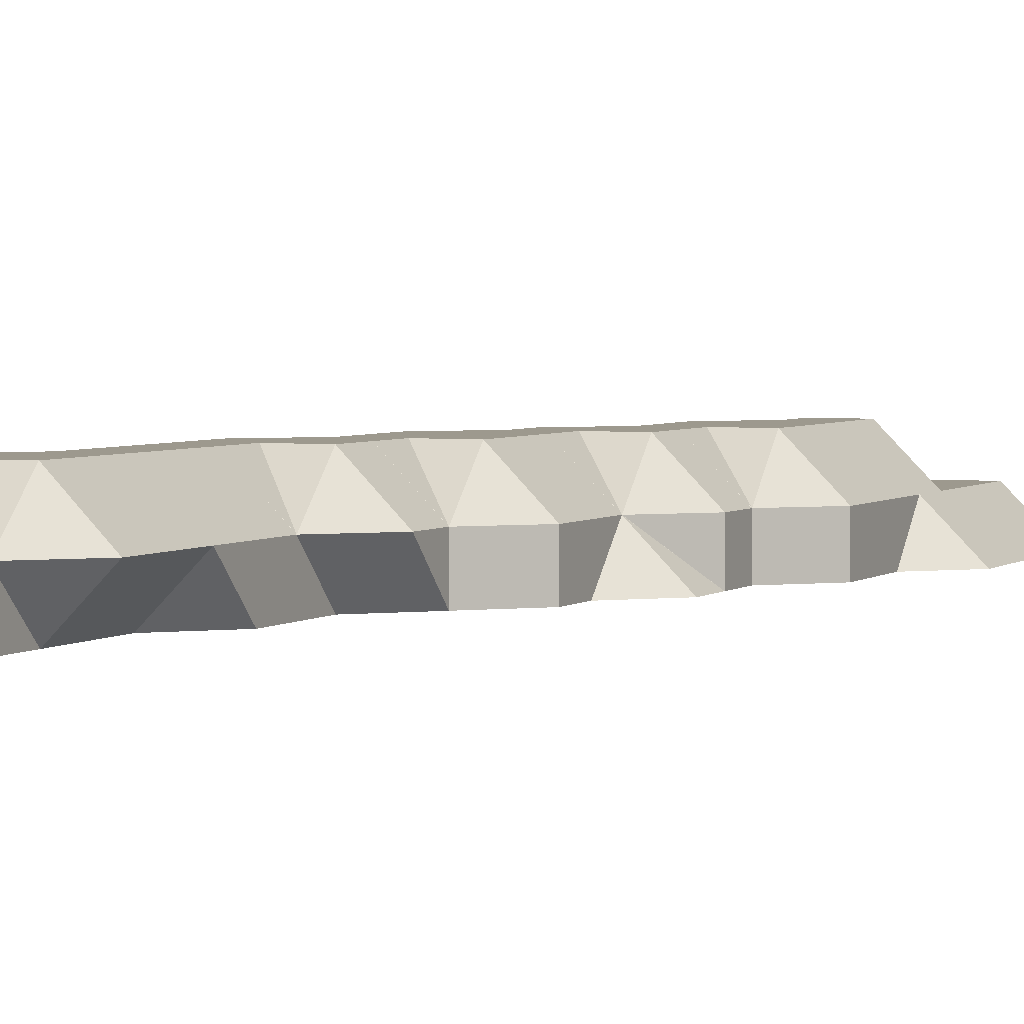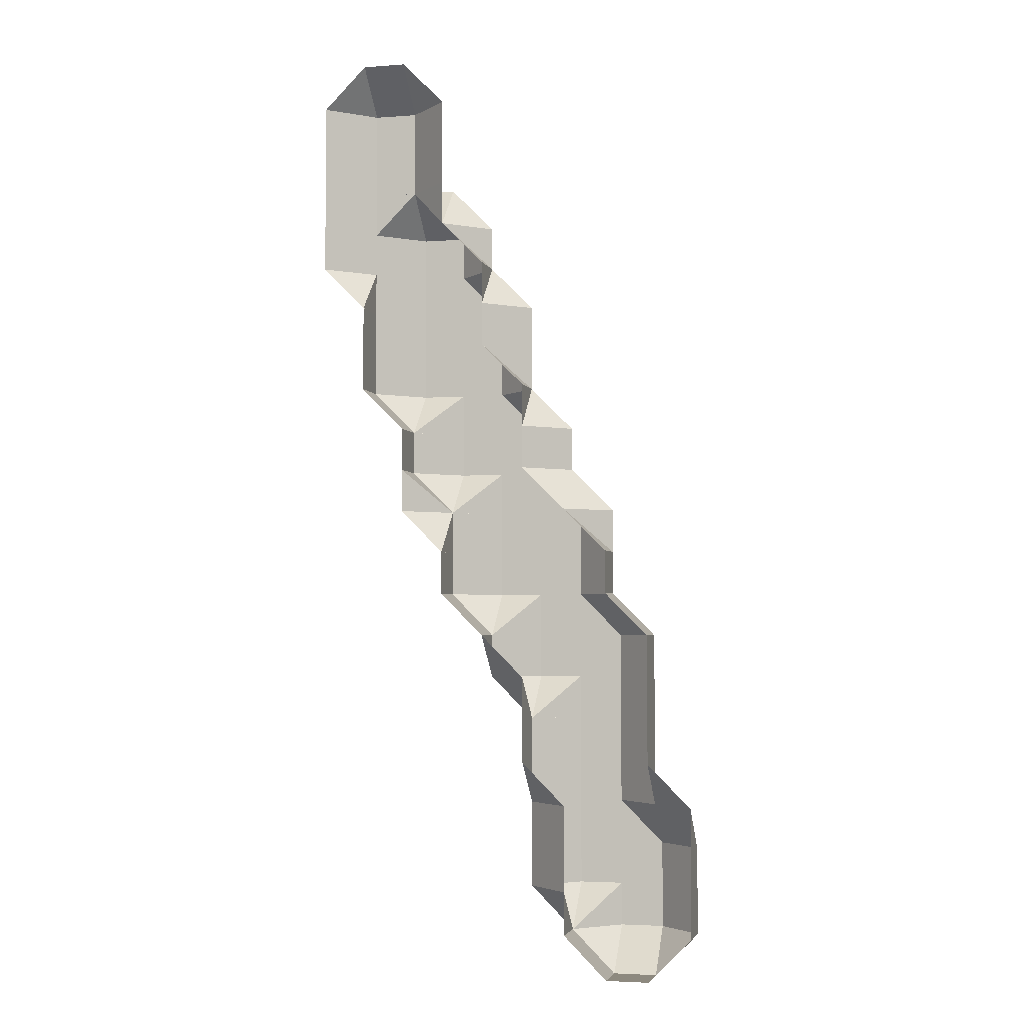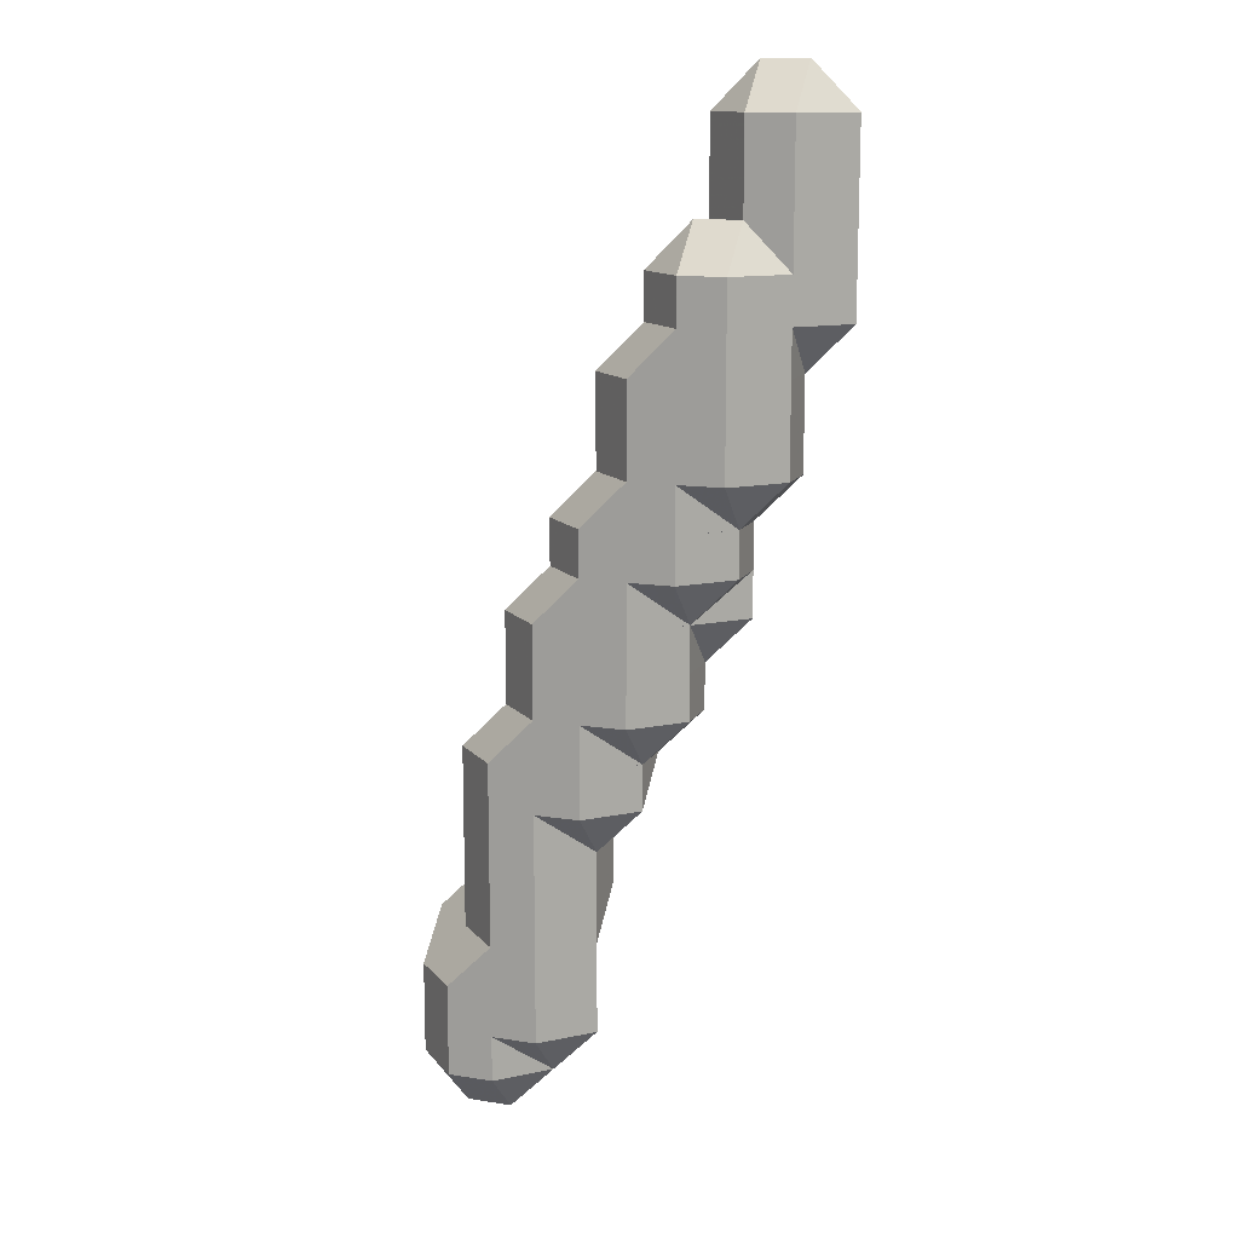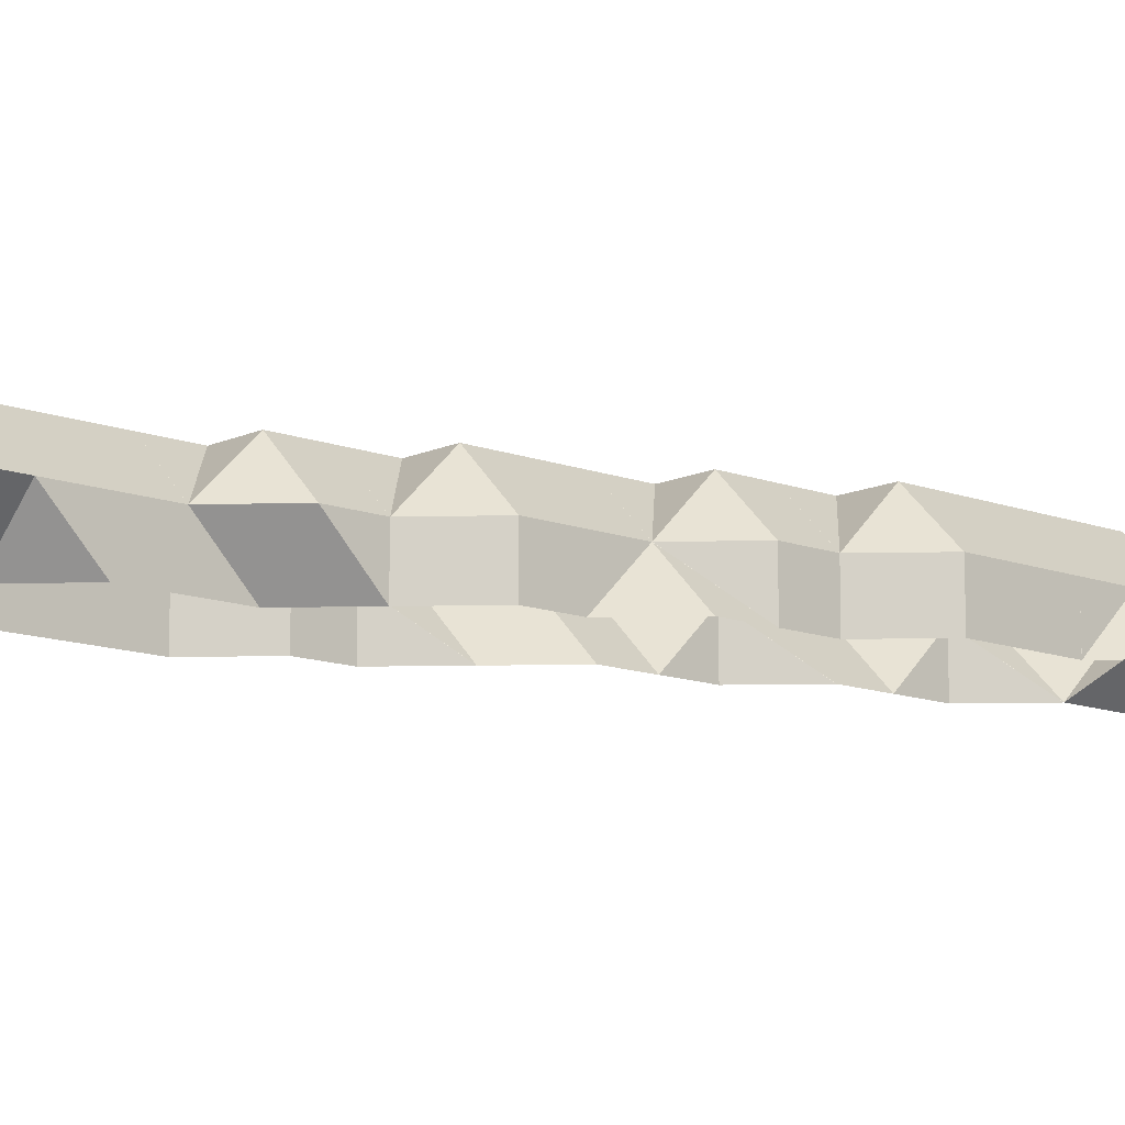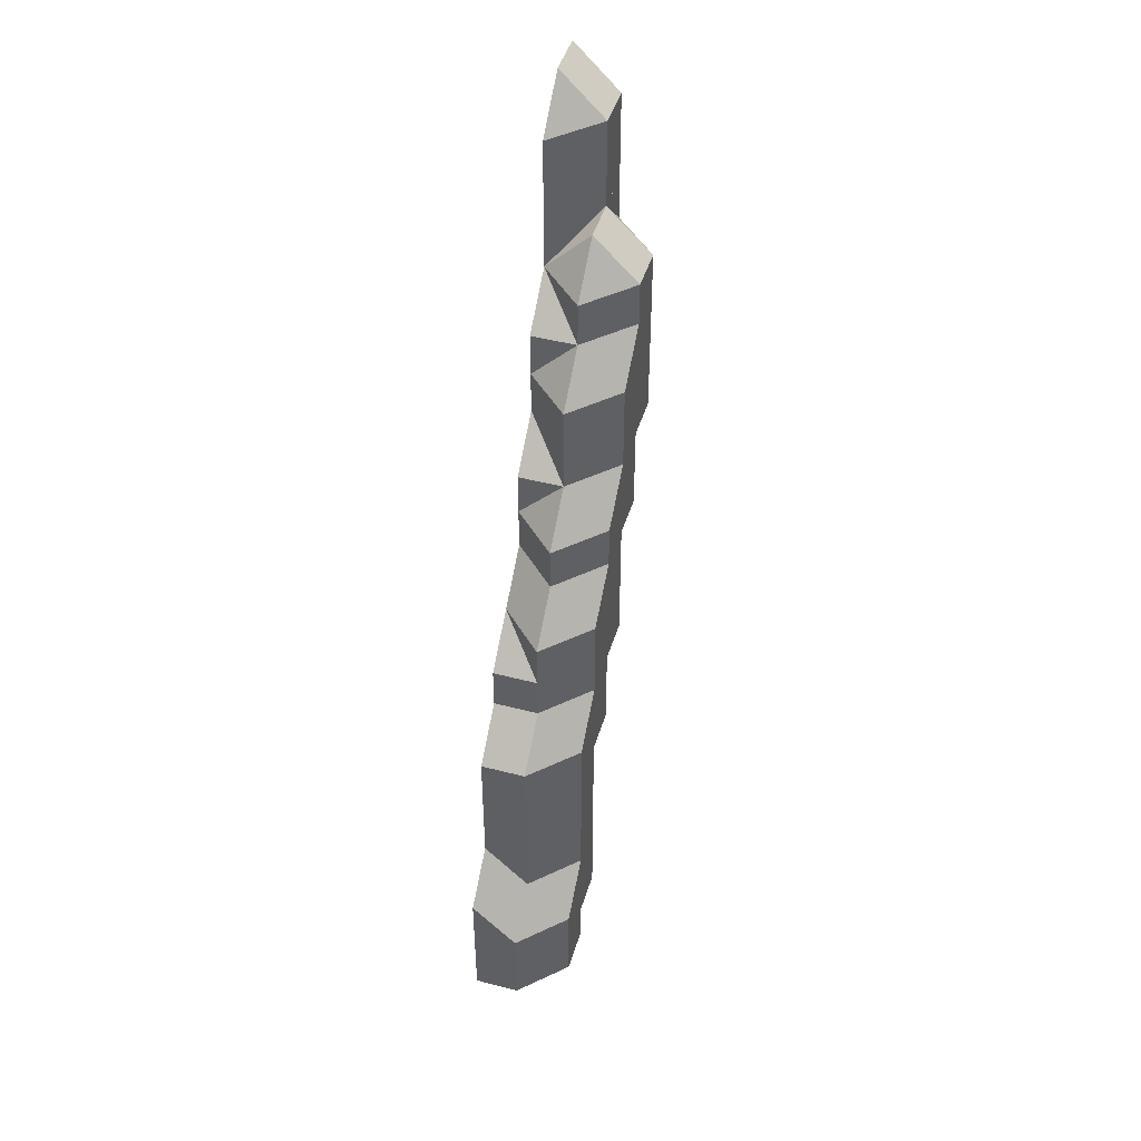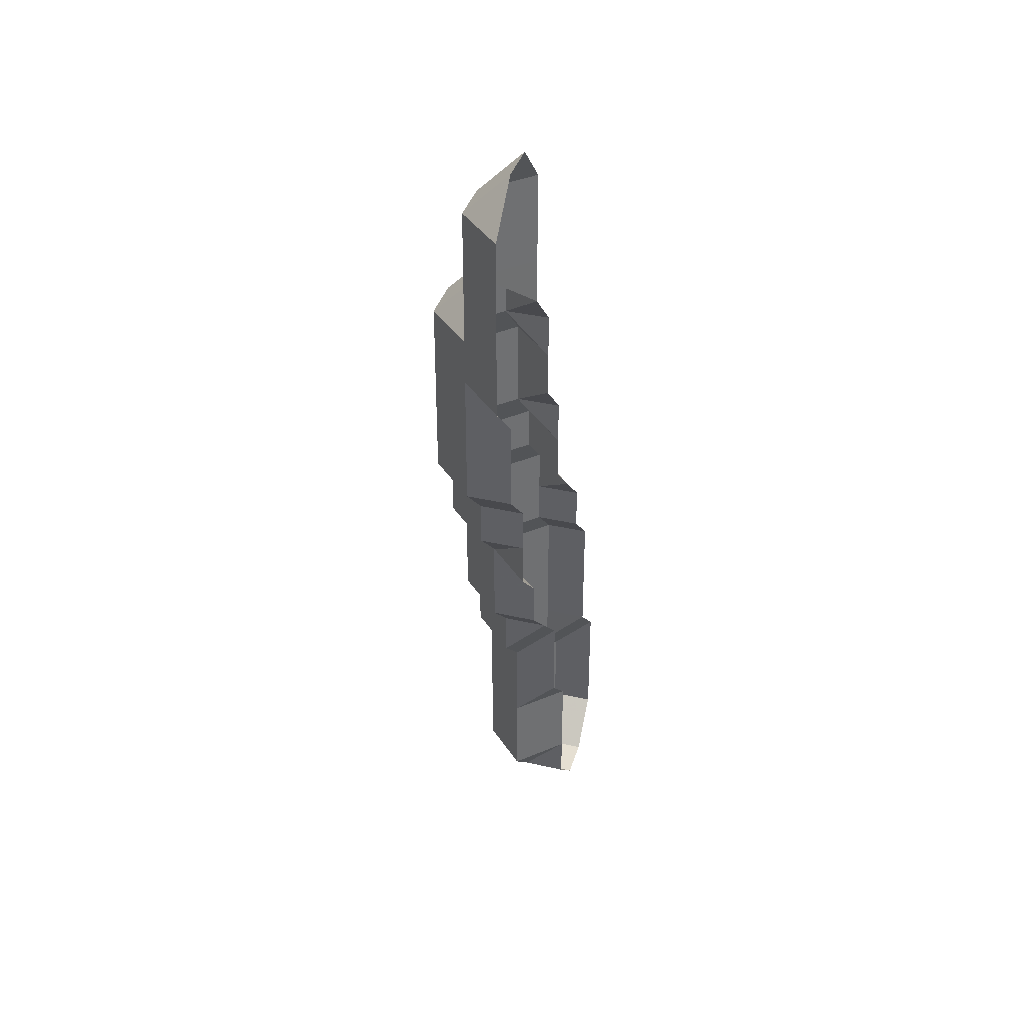
<metadata>
{"format":"obj","ext":"obj","renderer":"f3d","projection":"perspective","resolution":1024,"background":"white","views":[{"elev":3.4,"azim":23.7,"up":"+Z"},{"elev":-3.6,"azim":-165.9,"up":"+Y"},{"elev":13.3,"azim":19.8,"up":"+Y"},{"elev":-12.1,"azim":47.8,"up":"+Z"},{"elev":46.1,"azim":-73.4,"up":"+Y"},{"elev":37.4,"azim":106.4,"up":"+Y"}]}
</metadata>
<code>
g out-fv\fib1-3-3-0.nii.gz\fib1-3-3-0.nii.gz-364
o out-fv\fib1-3-3-0.nii.gz\fib1-3-3-0.nii.gz-364
v 152 203 1
v 151 204 1
v 152 203 2
v 151 204 2
v 151 205 1
v 151 205 2
v 151 206 1
v 151 206 2
v 151 207 1
v 152 207 1.999
v 152 207 2
v 152 208 1
v 153 203 1
v 153 203 2
v 152 207 2
v 152 208 1
v 152 208 2
v 152 209 1
v 152 209 2
v 152 210 1
v 152 210 2
v 152 211 1
v 152 211 2
v 153 212 1
v 153 212 2
v 154 204 1
v 154 204 2
v 154 205 1
v 154 204 2
v 154 205 1.001
v 154 206 1
v 154 206 1.001
v 154 207 1
v 154 207 1.001
v 154 207 1
v 153 212 1
v 153 212 2
v 153 213 1
v 153 213 2
v 154 214 1
v 154 214 1.001
v 153 214 2
v 154 215 2
v 155 205 2
v 155 206 2
v 155 207 2
v 155 208 1
v 155 208 2
v 155 209 1
v 155 209 2
v 155 210 1
v 155 209 2
v 155 210 1.001
v 155 210 1
v 154 214 1
v 155 215 1
v 155 215 1.001
v 154 215 2
v 155 216 1.001
v 154 216 2
v 155 217 2
v 156 210 2
v 156 211 1
v 156 211 2
v 156 211 1
v 156 211 2
v 155 215 1
v 155 216 1
v 155 217 1
v 155 217 2
v 156 218 1
v 156 218 1.001
v 155 218 2
v 156 219 1.001
v 155 219 2
v 156 220 2
v 157 212 1
v 157 212 2
v 157 213 1
v 157 213 2
v 157 213 1
v 157 214 2
v 157 214 1.999
v 157 214 2
v 156 218 1
v 156 219 1
v 156 220 1
v 156 220 2
v 157 221 1
v 157 221 1.001
v 156 221 2
v 157 222 2
v 158 214 1
v 158 215 1
v 158 215 2
v 158 216 1
v 158 216 2
v 158 216 1
v 158 216 2
v 157 221 1
v 157 222 1
v 158 222 1.999
v 158 222 2
v 157 223 1
v 158 223 1.999
v 157 224 1
v 158 224 1.999
v 158 225 1
v 159 217 1
v 159 217 2
v 159 218 1
v 159 218 2
v 159 219 1
v 159 219 2
v 159 219 1
v 159 220 2
v 159 220 1.999
v 159 221 1.999
v 159 221 2
v 159 222 1.999
v 159 223 1.999
v 159 224 1.999
v 159 225 1
v 160 220 1
v 160 221 1
v 160 222 1
v 160 223 1
v 160 224 1
v 152 204 2.999
v 152 205 2.999
v 152 206 2.999
v 153 204 2.999
v 153 205 2.999
v 153 206 2.999
v 153 207 2.999
v 153 208 2.999
v 153 209 2.999
v 153 210 2.999
v 153 211 2.999
v 154 205 2.999
v 154 206 2.999
v 154 207 2.999
v 154 208 2.999
v 154 209 2.999
v 154 210 2.999
v 154 211 2.999
v 154 212 2.999
v 154 213 2.999
v 154 214 2.999
v 155 210 2.999
v 155 211 2.999
v 155 212 2.999
v 155 213 2.999
v 155 214 2.999
v 155 215 2.999
v 155 216 2.999
v 156 212 2.999
v 156 213 2.999
v 156 214 2.999
v 156 215 2.999
v 156 216 2.999
v 156 217 2.999
v 156 218 2.999
v 156 219 2.999
v 157 215 2.999
v 157 216 2.999
v 157 217 2.999
v 157 218 2.999
v 157 219 2.999
v 157 220 2.999
v 157 221 2.999
v 158 217 2.999
v 158 218 2.999
v 158 219 2.999
v 158 220 2.999
v 158 221 2.999
f 1 2 3
f 3 2 4
f 2 5 4
f 4 5 6
f 5 7 6
f 6 7 8
f 7 9 8
f 8 9 10
f 8 10 11
f 9 12 10
f 13 1 14
f 14 1 3
f 10 15 11
f 12 16 10
f 10 16 17
f 10 17 15
f 16 18 17
f 17 18 19
f 18 20 19
f 19 20 21
f 20 22 21
f 21 22 23
f 22 24 23
f 23 24 25
f 13 14 26
f 26 14 27
f 26 27 28
f 28 27 29
f 28 29 30
f 28 30 31
f 31 30 32
f 31 32 33
f 33 32 34
f 33 34 35
f 24 36 25
f 25 36 37
f 36 38 37
f 37 38 39
f 38 40 39
f 39 40 41
f 39 41 42
f 41 43 42
f 30 29 44
f 30 44 32
f 32 44 45
f 32 45 34
f 34 45 46
f 35 34 47
f 47 34 46
f 47 46 48
f 47 48 49
f 49 48 50
f 49 50 51
f 51 50 52
f 51 52 53
f 51 53 54
f 40 55 41
f 55 56 41
f 41 56 57
f 41 57 43
f 43 57 58
f 57 59 58
f 58 59 60
f 59 61 60
f 53 52 62
f 54 53 63
f 63 53 62
f 63 62 64
f 63 64 65
f 65 64 66
f 56 67 57
f 67 68 57
f 57 68 59
f 68 69 59
f 59 69 70
f 59 70 61
f 69 71 70
f 70 71 72
f 70 72 73
f 72 74 73
f 73 74 75
f 74 76 75
f 65 66 77
f 77 66 78
f 77 78 79
f 79 78 80
f 79 80 81
f 81 80 82
f 81 82 83
f 83 82 84
f 71 85 72
f 85 86 72
f 72 86 74
f 86 87 74
f 74 87 88
f 74 88 76
f 87 89 88
f 88 89 90
f 88 90 91
f 90 92 91
f 81 83 93
f 93 83 94
f 94 83 84
f 94 84 95
f 94 95 96
f 96 95 97
f 96 97 98
f 98 97 99
f 89 100 90
f 100 101 90
f 90 101 102
f 90 102 92
f 92 102 103
f 101 104 102
f 102 104 105
f 104 106 105
f 105 106 107
f 106 108 107
f 98 99 109
f 109 99 110
f 109 110 111
f 111 110 112
f 111 112 113
f 113 112 114
f 113 114 115
f 115 114 116
f 115 116 117
f 117 116 118
f 118 116 119
f 118 119 120
f 120 119 103
f 120 103 102
f 102 105 120
f 120 105 121
f 105 107 121
f 121 107 122
f 123 122 108
f 108 122 107
f 115 117 124
f 124 117 125
f 125 117 118
f 125 118 126
f 126 118 120
f 126 120 127
f 127 120 121
f 127 121 128
f 128 121 122
f 128 122 123
f 3 4 129
f 4 6 129
f 129 6 130
f 6 8 130
f 130 8 131
f 8 11 131
f 14 3 132
f 132 3 129
f 129 130 132
f 132 130 133
f 130 131 133
f 133 131 134
f 11 15 131
f 131 15 135
f 131 135 134
f 15 17 135
f 135 17 136
f 17 19 136
f 136 19 137
f 19 21 137
f 137 21 138
f 21 23 138
f 138 23 139
f 23 25 139
f 14 132 27
f 27 132 29
f 29 132 133
f 29 133 140
f 133 134 140
f 140 134 141
f 134 135 141
f 141 135 142
f 135 136 142
f 142 136 143
f 136 137 143
f 143 137 144
f 137 138 144
f 144 138 145
f 138 139 145
f 145 139 146
f 25 37 139
f 139 37 147
f 139 147 146
f 37 39 147
f 147 39 148
f 39 42 148
f 148 42 149
f 42 43 149
f 29 140 44
f 44 140 45
f 45 140 141
f 45 141 46
f 46 141 142
f 46 142 48
f 48 142 143
f 48 143 50
f 50 143 144
f 50 144 52
f 52 144 145
f 52 145 150
f 145 146 150
f 150 146 151
f 146 147 151
f 151 147 152
f 147 148 152
f 152 148 153
f 148 149 153
f 153 149 154
f 43 58 149
f 149 58 155
f 149 155 154
f 58 60 155
f 155 60 156
f 60 61 156
f 52 150 62
f 62 150 64
f 64 150 151
f 64 151 66
f 66 151 152
f 66 152 157
f 152 153 157
f 157 153 158
f 153 154 158
f 158 154 159
f 154 155 159
f 159 155 160
f 155 156 160
f 160 156 161
f 61 70 156
f 156 70 162
f 156 162 161
f 70 73 162
f 162 73 163
f 73 75 163
f 163 75 164
f 75 76 164
f 66 157 78
f 78 157 80
f 80 157 158
f 80 158 82
f 82 158 159
f 82 159 84
f 84 159 160
f 84 160 165
f 160 161 165
f 165 161 166
f 161 162 166
f 166 162 167
f 162 163 167
f 167 163 168
f 163 164 168
f 168 164 169
f 76 88 164
f 164 88 170
f 164 170 169
f 88 91 170
f 170 91 171
f 91 92 171
f 84 165 95
f 95 165 97
f 97 165 166
f 97 166 99
f 99 166 167
f 99 167 172
f 167 168 172
f 172 168 173
f 168 169 173
f 173 169 174
f 169 170 174
f 174 170 175
f 170 171 175
f 175 171 176
f 103 176 92
f 92 176 171
f 99 172 110
f 110 172 112
f 112 172 173
f 112 173 114
f 114 173 174
f 114 174 116
f 116 174 175
f 116 175 119
f 119 175 176
f 119 176 103

</code>
